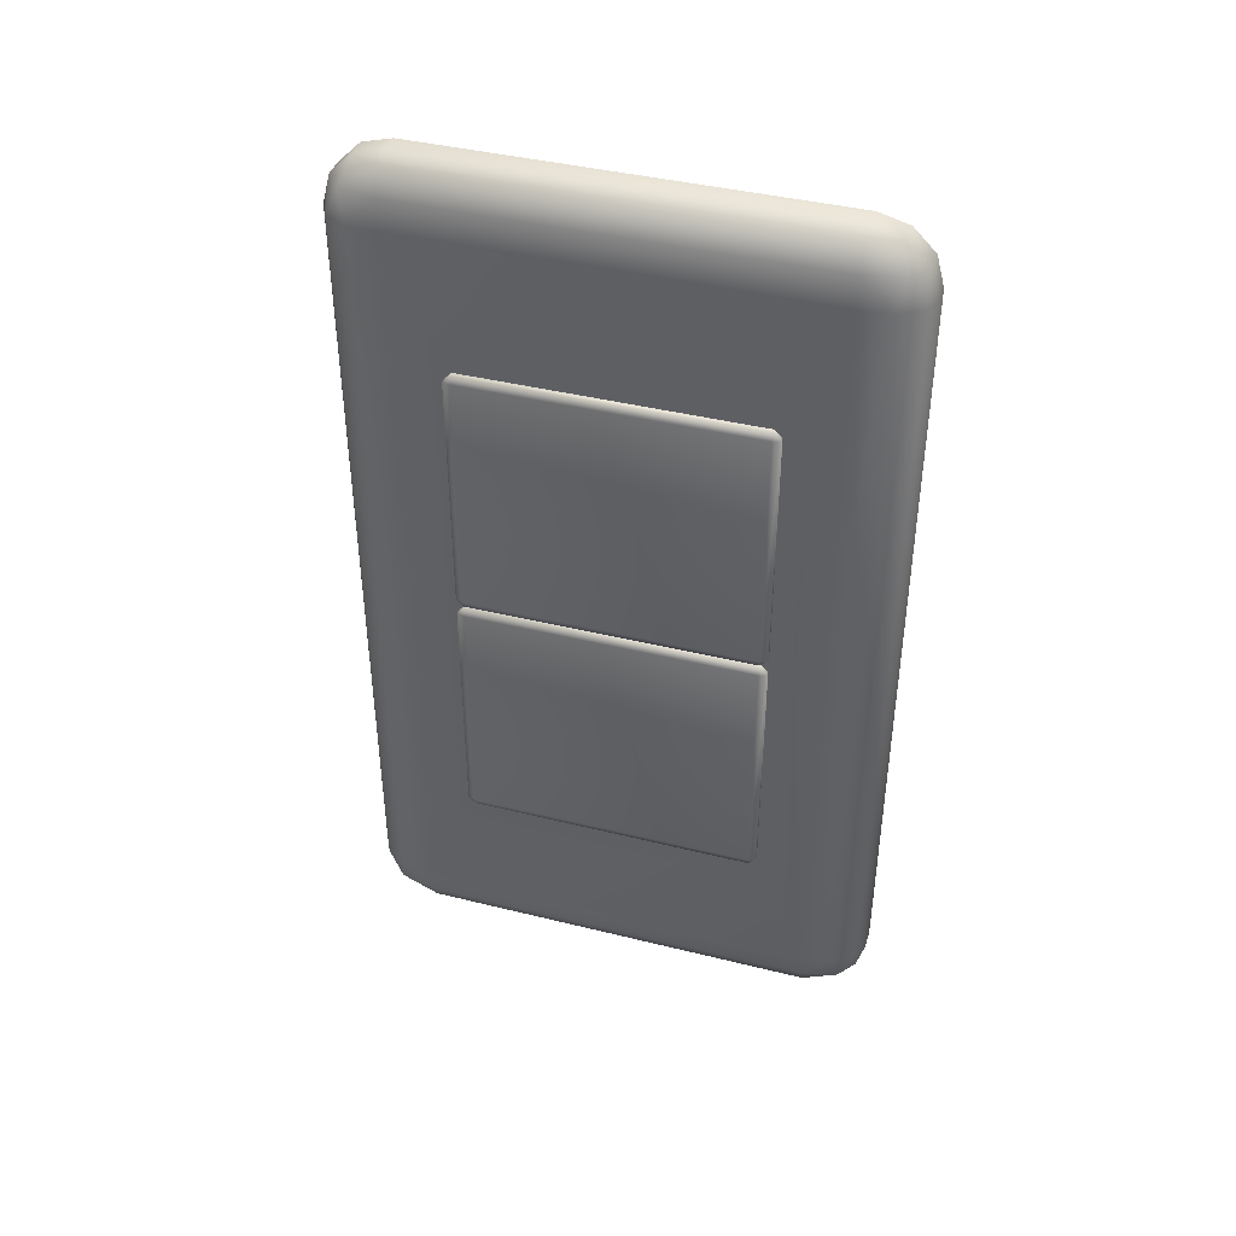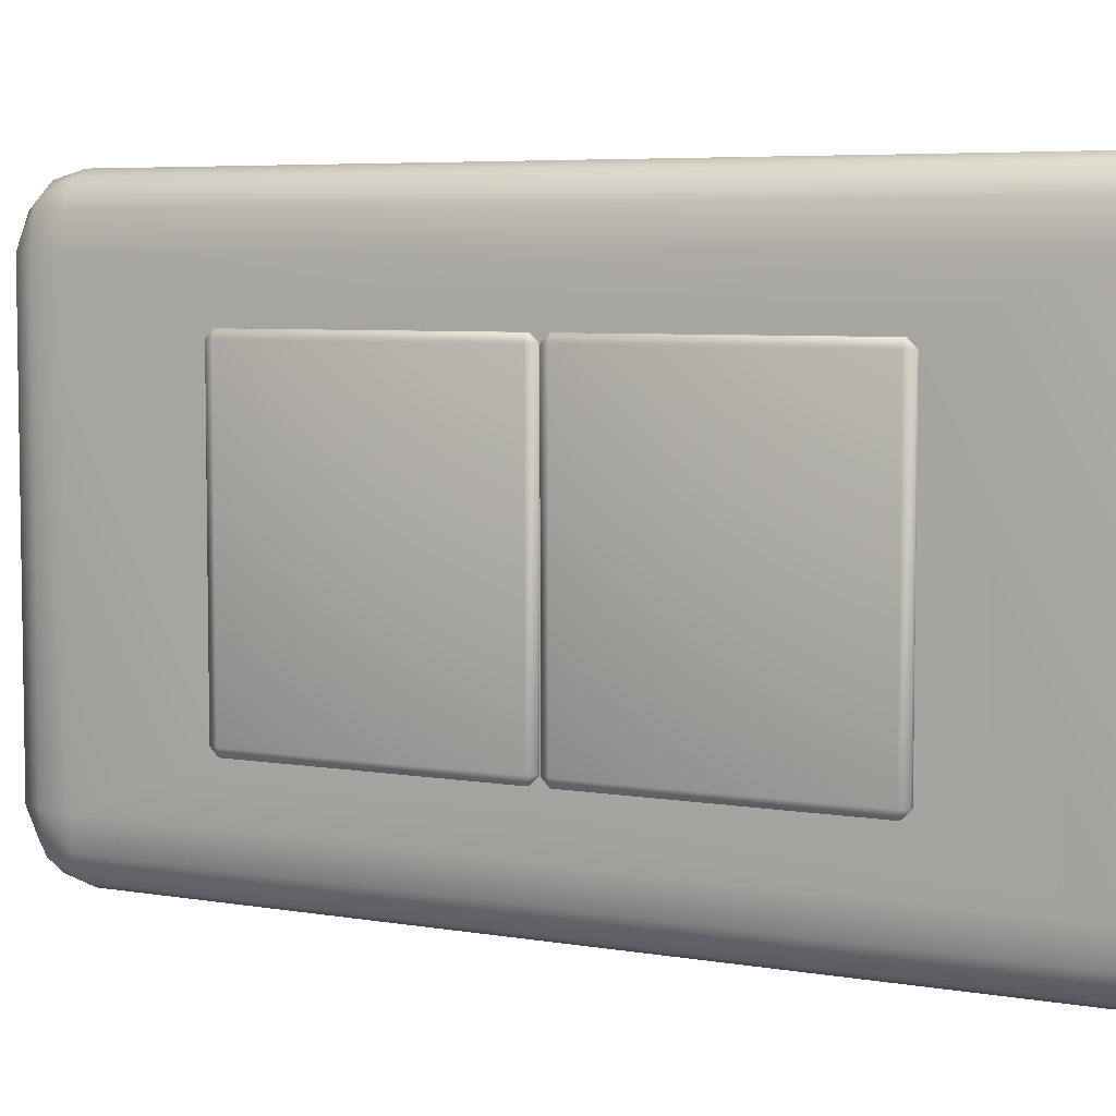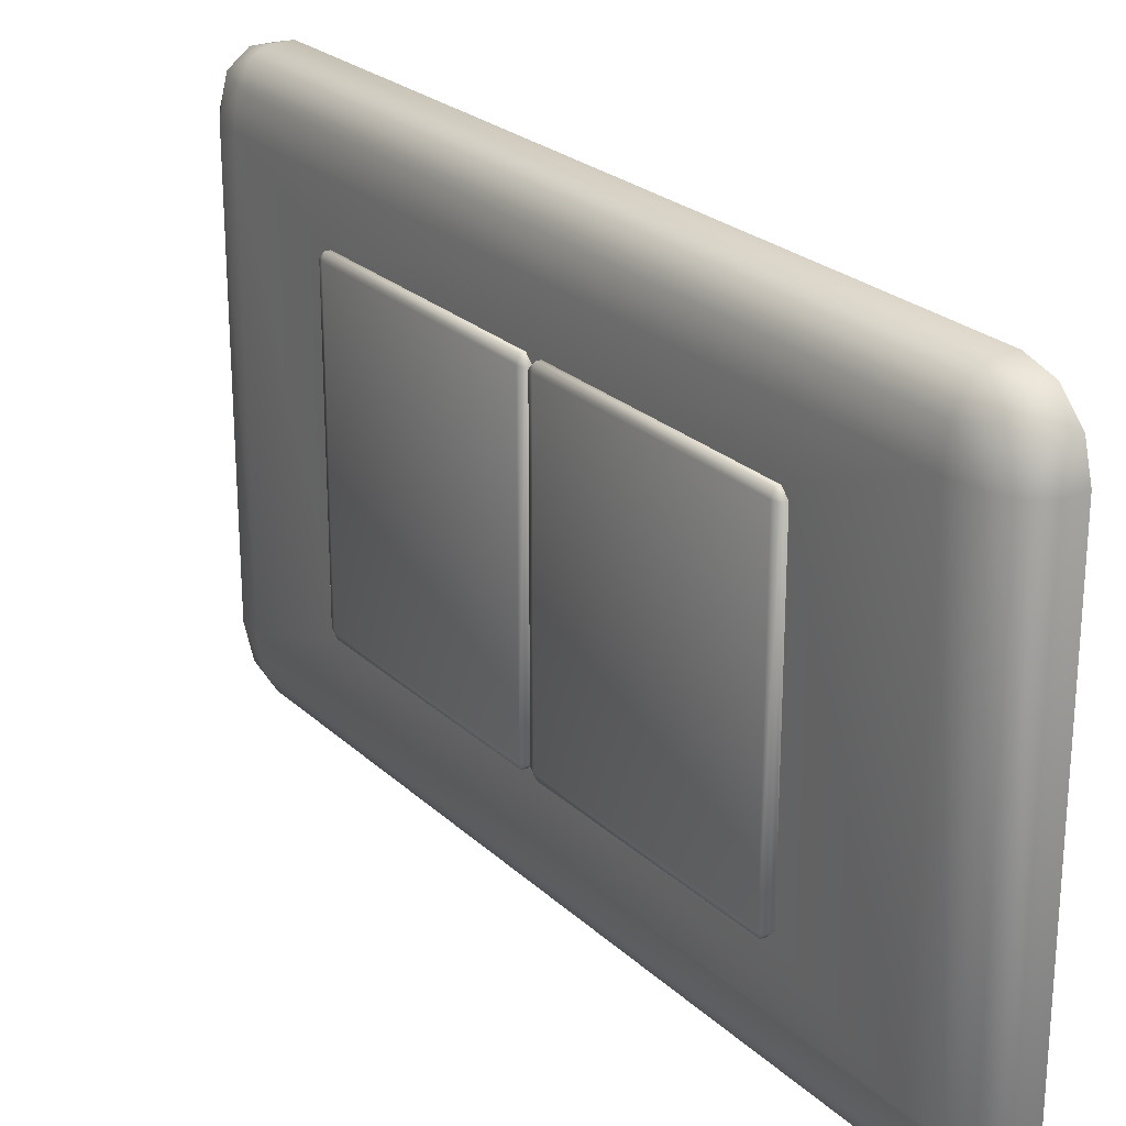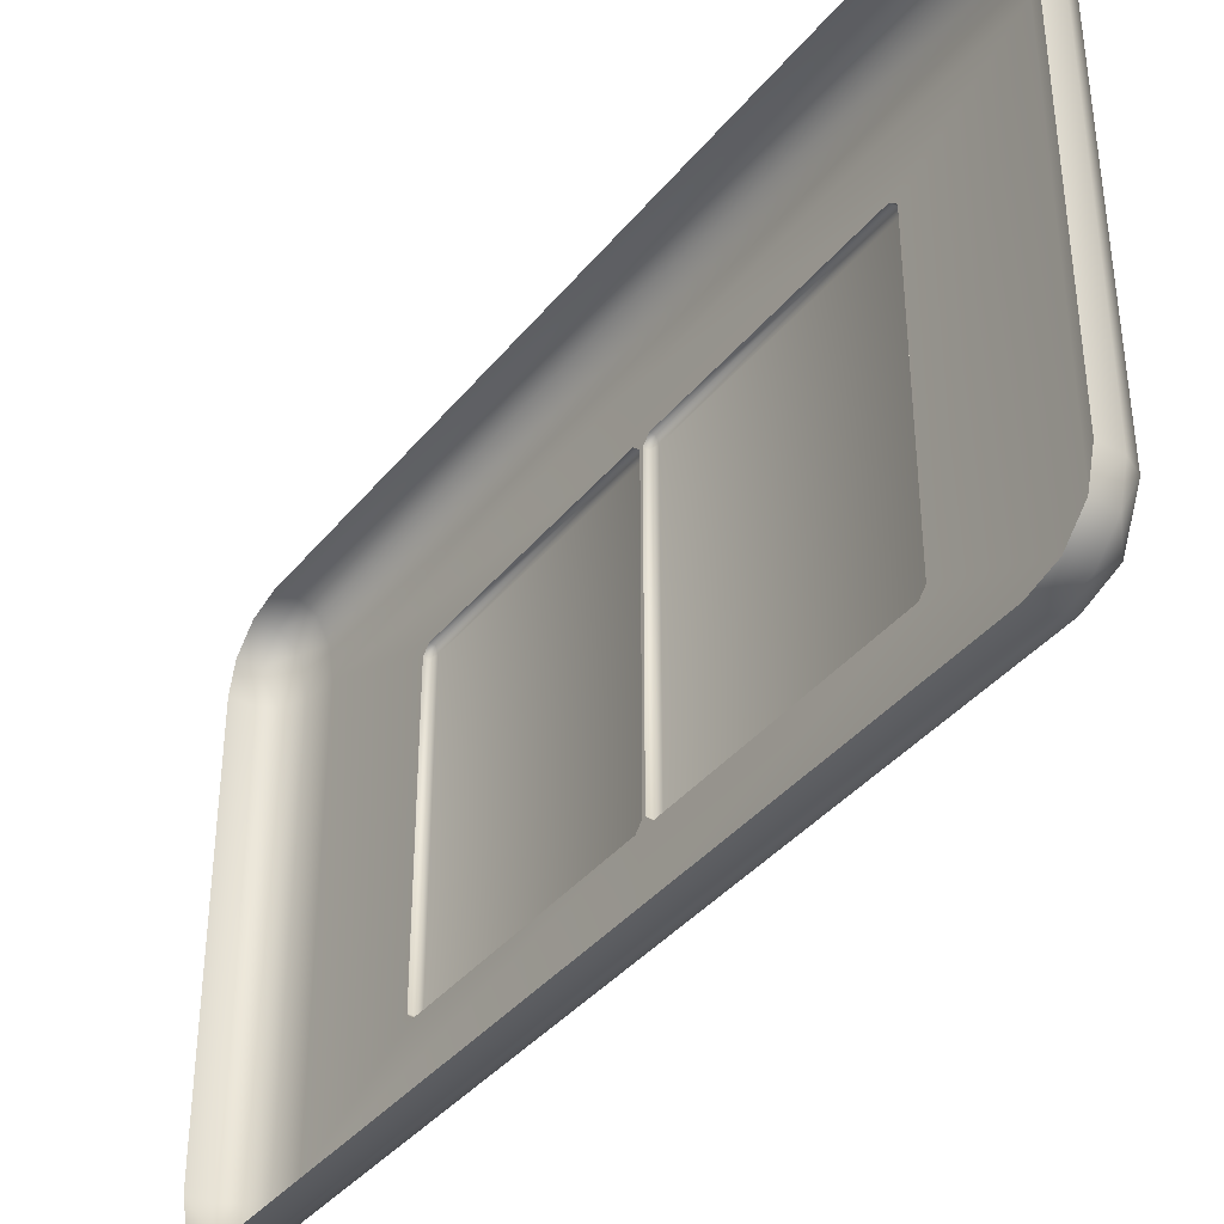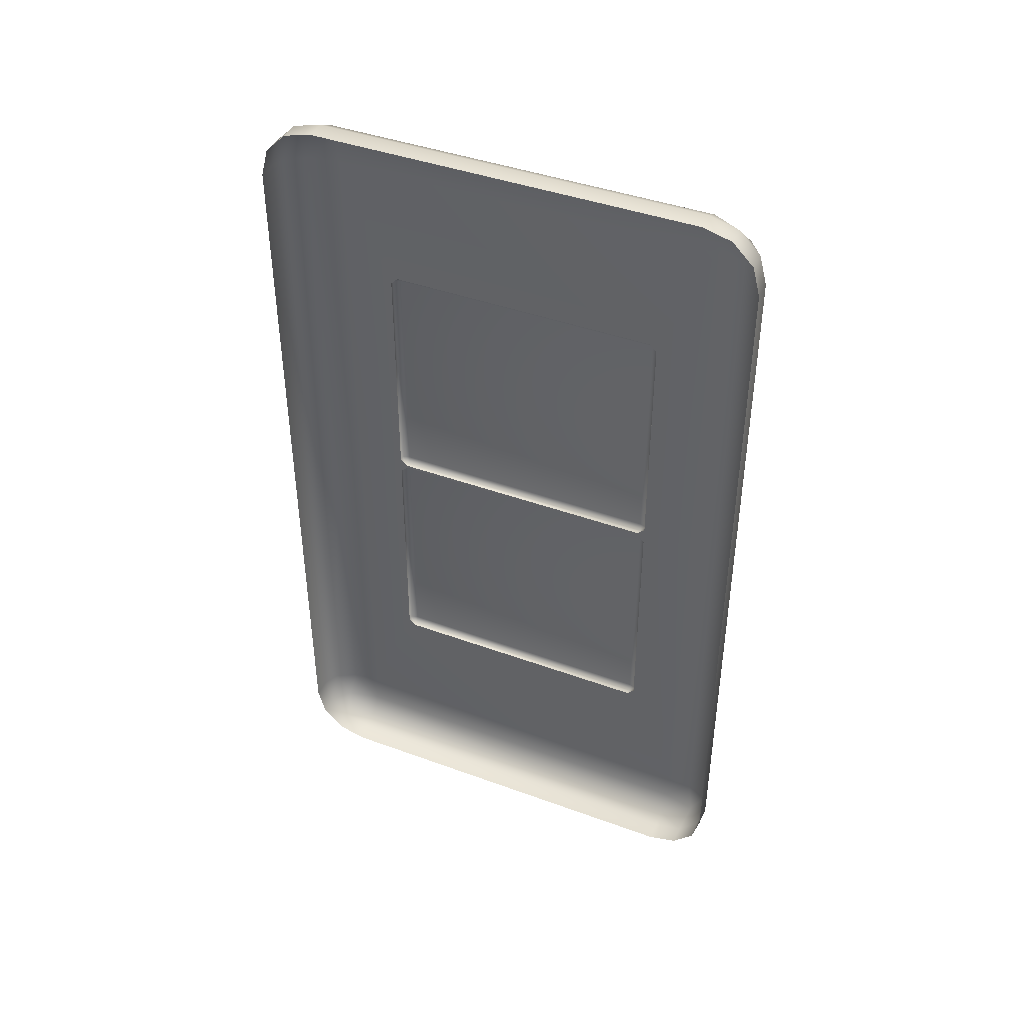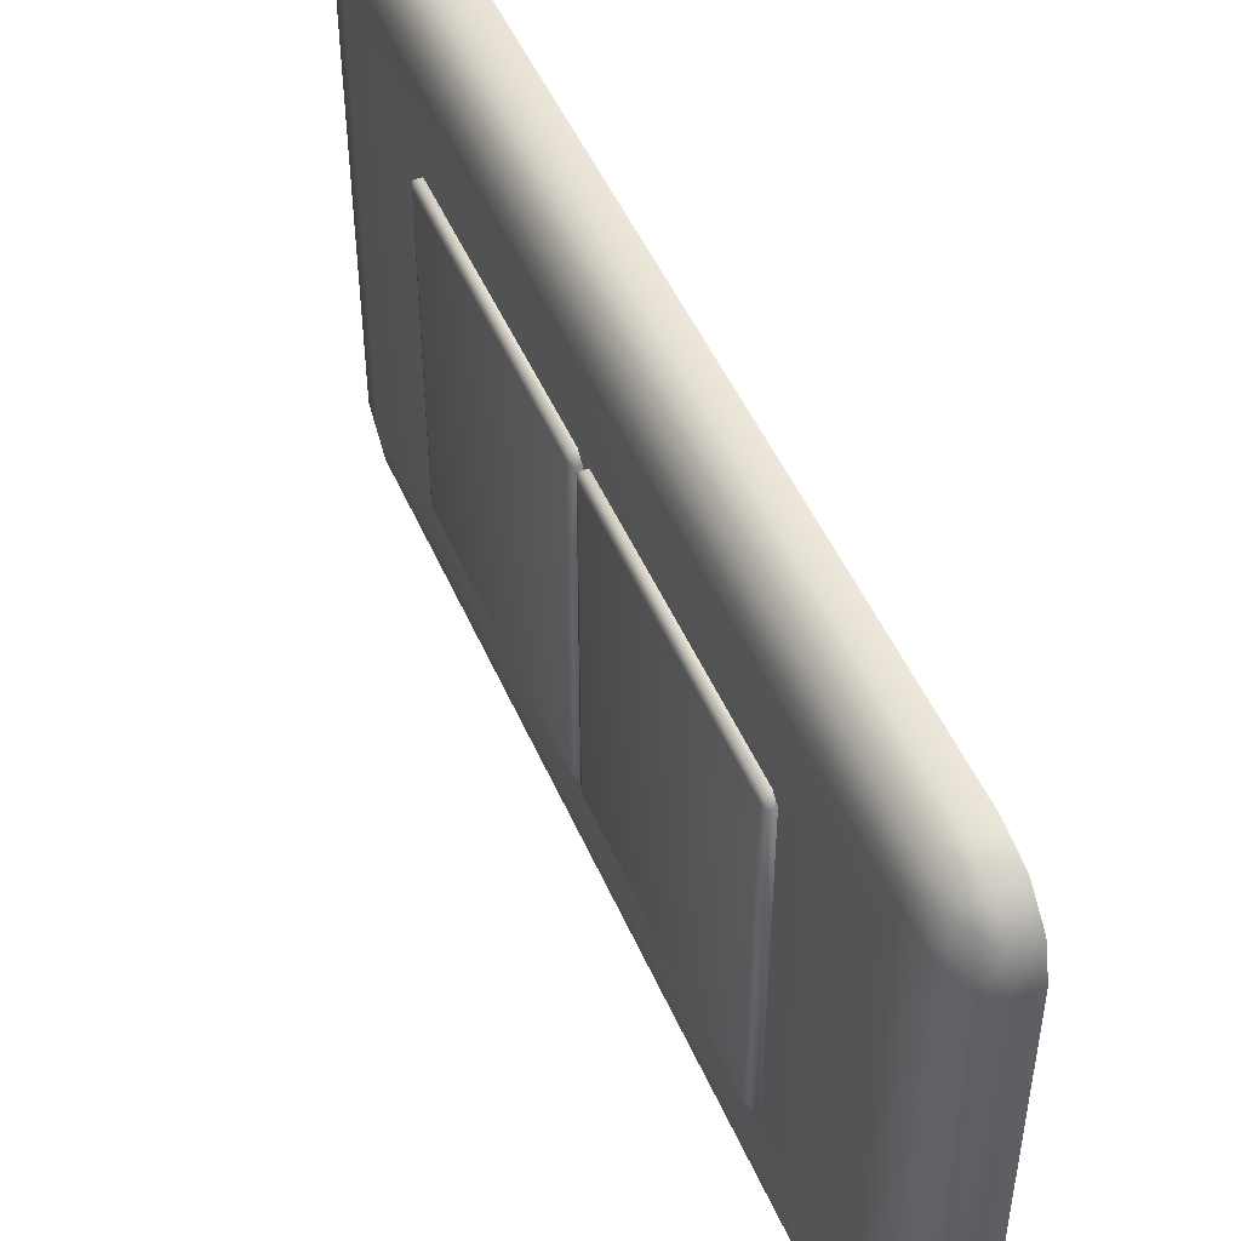
<metadata>
{"format":"obj","ext":"obj","renderer":"f3d","projection":"perspective","resolution":1024,"background":"white","views":[{"elev":41.1,"azim":-73.2,"up":"+Y"},{"elev":5.6,"azim":-61.8,"up":"+Z"},{"elev":24.3,"azim":-34.2,"up":"+Z"},{"elev":-38.4,"azim":145.6,"up":"+Z"},{"elev":42.3,"azim":113.7,"up":"+Y"},{"elev":49.3,"azim":-22.9,"up":"+Z"}]}
</metadata>
<code>
g default
v -165 136 -427.7
v -165 136 -422.3
v -165.3 136 -427.7
v -165.3 136 -422.3
v -165.7 135.2 -427.7
v -165.7 135.2 -422.3
v -165 135.2 -421.5
v -165.3 135.2 -421.5
v -165 135.2 -428.5
v -165.3 135.2 -428.5
v -165.5 135.9 -427.7
v -165.5 135.9 -422.3
v -165.6 135.6 -427.7
v -165.6 135.6 -422.3
v -165 135.9 -421.9
v -165.3 135.9 -421.9
v -165 135.6 -421.6
v -165.3 135.6 -421.6
v -165 135.9 -428.1
v -165.3 135.9 -428.1
v -165 135.6 -428.4
v -165.3 135.6 -428.4
v -165.6 135.2 -421.9
v -165.5 135.2 -421.6
v -165.6 135.2 -428.1
v -165.5 135.2 -428.4
v -165.5 135.6 -421.8
v -165.5 135.6 -428.2
v -165.8 133.4 -426.9
v -165.8 133.4 -423.1
v -165.8 130.1 -423.1
v -165.8 130.1 -426.9
v -165.8 133.4 -423
v -165.7 133.4 -423
v -165.7 130.1 -423
v -165.8 130.1 -423
v -165.7 133.4 -427
v -165.8 133.4 -427
v -165.8 130.1 -427
v -165.7 130.1 -427
v -165.7 133.5 -426.9
v -165.7 133.5 -423.1
v -165.8 133.5 -423.1
v -165.8 133.5 -426.9
v -165.8 130 -426.9
v -165.8 130 -423.1
v -165.7 130 -423.1
v -165.7 130 -426.9
v -165.6 130 -421.9
v -165.5 130 -421.6
v -165.7 130 -422.3
v -165.3 130 -421.5
v -165 130 -421.5
v -165.6 130 -428.1
v -165.7 130 -427.7
v -165.5 130 -428.4
v -165.3 130 -428.5
v -165 130 -428.5
v -165 124 -427.7
v -165 124 -422.3
v -165.3 124 -427.7
v -165.3 124 -422.3
v -165.7 124.8 -427.7
v -165.7 124.8 -422.3
v -165 124.8 -421.5
v -165.3 124.8 -421.5
v -165 124.8 -428.5
v -165.3 124.8 -428.5
v -165.5 124.1 -427.7
v -165.5 124.1 -422.3
v -165.6 124.4 -427.7
v -165.6 124.4 -422.3
v -165 124.1 -421.9
v -165.3 124.1 -421.9
v -165 124.4 -421.6
v -165.3 124.4 -421.6
v -165 124.1 -428.1
v -165.3 124.1 -428.1
v -165 124.4 -428.4
v -165.3 124.4 -428.4
v -165.6 124.8 -421.9
v -165.5 124.8 -421.6
v -165.6 124.8 -428.1
v -165.5 124.8 -428.4
v -165.5 124.4 -421.8
v -165.5 124.4 -428.2
v -165.8 126.6 -426.9
v -165.8 126.6 -423.1
v -165.8 129.9 -423.1
v -165.8 129.9 -426.9
v -165.8 126.6 -423
v -165.7 126.6 -423
v -165.7 129.9 -423
v -165.8 129.9 -423
v -165.7 126.6 -427
v -165.8 126.6 -427
v -165.8 129.9 -427
v -165.7 129.9 -427
v -165.7 126.5 -426.9
v -165.7 126.5 -423.1
v -165.8 126.5 -423.1
v -165.8 126.5 -426.9
v -165.8 130 -426.9
v -165.8 130 -423.1
v -165.7 130 -423.1
v -165.7 130 -426.9
g switch01
f 3 4 2 1
f 11 12 4 3
f 13 14 12 11
f 5 6 14 13
f 16 15 2 4
f 18 17 15 16
f 8 7 17 18
f 19 20 3 1
f 21 22 20 19
f 9 10 22 21
f 12 16 4
f 27 18 16
f 16 12 27
f 14 27 12
f 24 8 18
f 18 27 24
f 23 24 27
f 27 14 23
f 6 23 14
f 3 20 11
f 20 22 28
f 28 11 20
f 11 28 13
f 22 10 26
f 26 28 22
f 28 26 25
f 25 13 28
f 13 25 5
f 32 31 30 29
f 44 29 30 43
f 33 30 31 36
f 46 31 32 45
f 39 32 29 38
f 29 44 38
f 30 33 43
f 31 46 36
f 32 39 45
f 36 35 34 33
f 43 33 34 42
f 47 35 36 46
f 40 39 38 37
f 41 37 38 44
f 45 39 40 48
f 44 43 42 41
f 5 37 41
f 42 34 6
f 50 24 23 49
f 23 6 51 49
f 52 8 24 50
f 53 7 8 52
f 55 5 25 54
f 25 26 56 54
f 26 10 57 56
f 10 9 58 57
f 55 40 37 5
f 41 42 6 5
f 51 6 34 35
f 47 46 45 48
f 59 60 62 61
f 61 62 70 69
f 69 70 72 71
f 71 72 64 63
f 62 60 73 74
f 74 73 75 76
f 76 75 65 66
f 59 61 78 77
f 77 78 80 79
f 79 80 68 67
f 62 74 70
f 74 76 85
f 85 70 74
f 70 85 72
f 76 66 82
f 82 85 76
f 85 82 81
f 81 72 85
f 72 81 64
f 69 78 61
f 86 80 78
f 78 69 86
f 71 86 69
f 84 68 80
f 80 86 84
f 83 84 86
f 86 71 83
f 63 83 71
f 87 88 89 90
f 101 88 87 102
f 94 89 88 91
f 103 90 89 104
f 96 87 90 97
f 96 102 87
f 101 91 88
f 94 104 89
f 103 97 90
f 91 92 93 94
f 100 92 91 101
f 104 94 93 105
f 95 96 97 98
f 102 96 95 99
f 106 98 97 103
f 99 100 101 102
f 99 95 63
f 64 92 100
f 49 81 82 50
f 49 51 64 81
f 50 82 66 52
f 52 66 65 53
f 54 83 63 55
f 54 56 84 83
f 56 57 68 84
f 57 58 67 68
f 63 95 98 55
f 63 64 100 99
f 93 92 64 51
f 106 103 104 105
f 47 48 106 105
f 35 93 51
f 105 93 35 47
f 55 98 40
f 48 40 98 106

</code>
